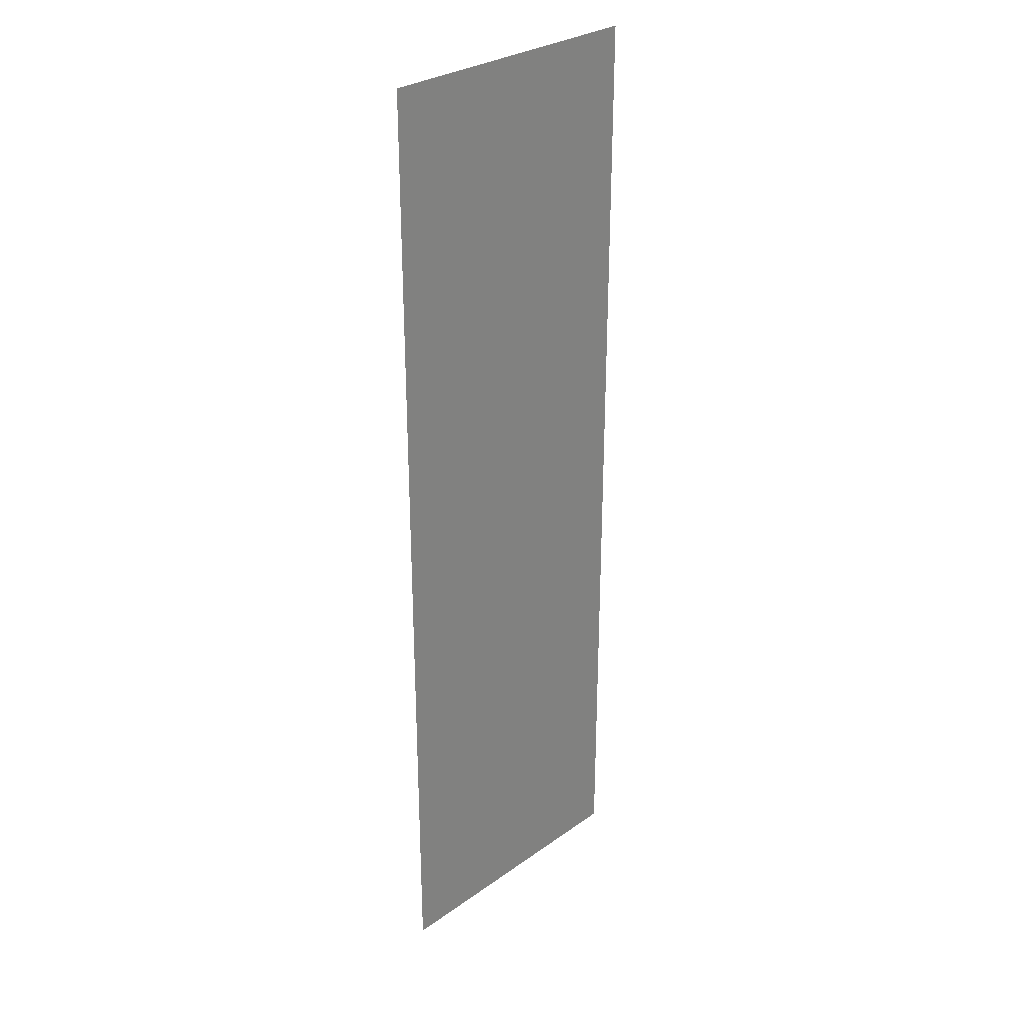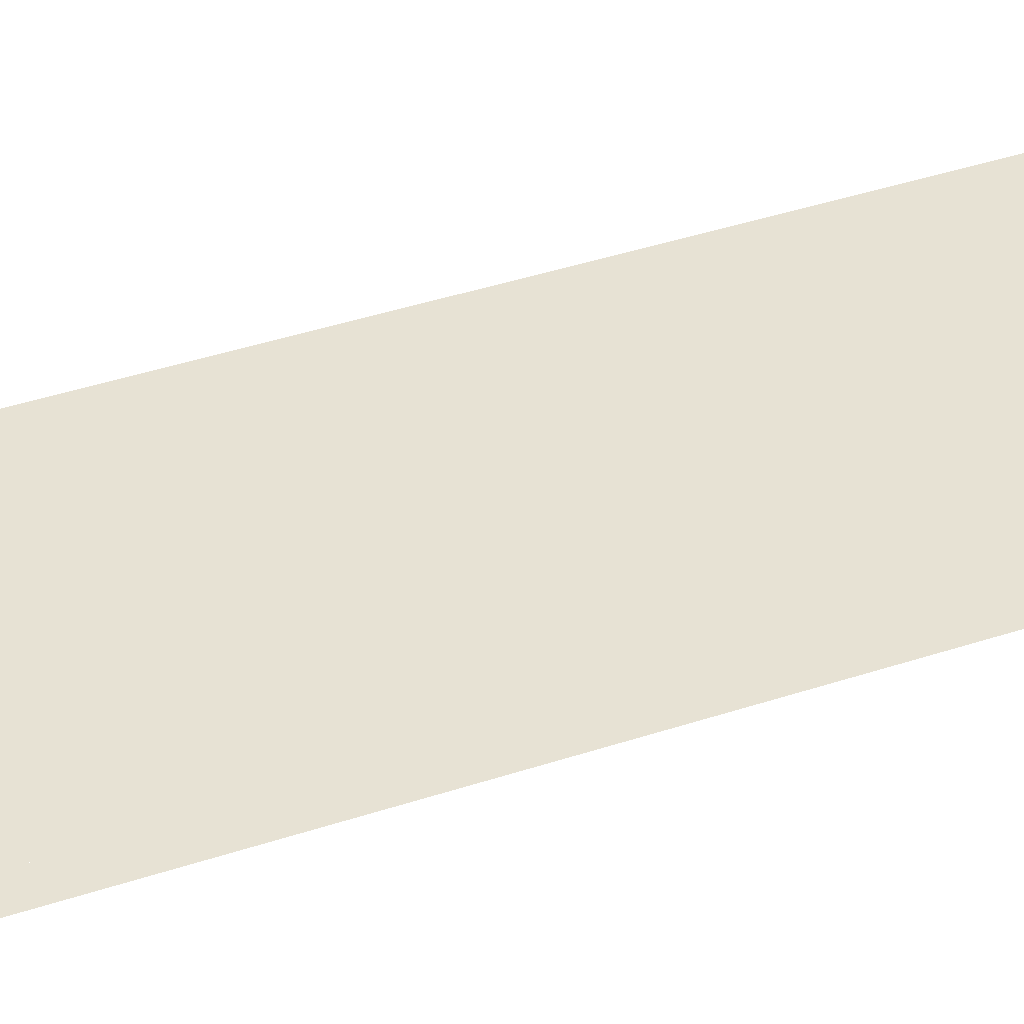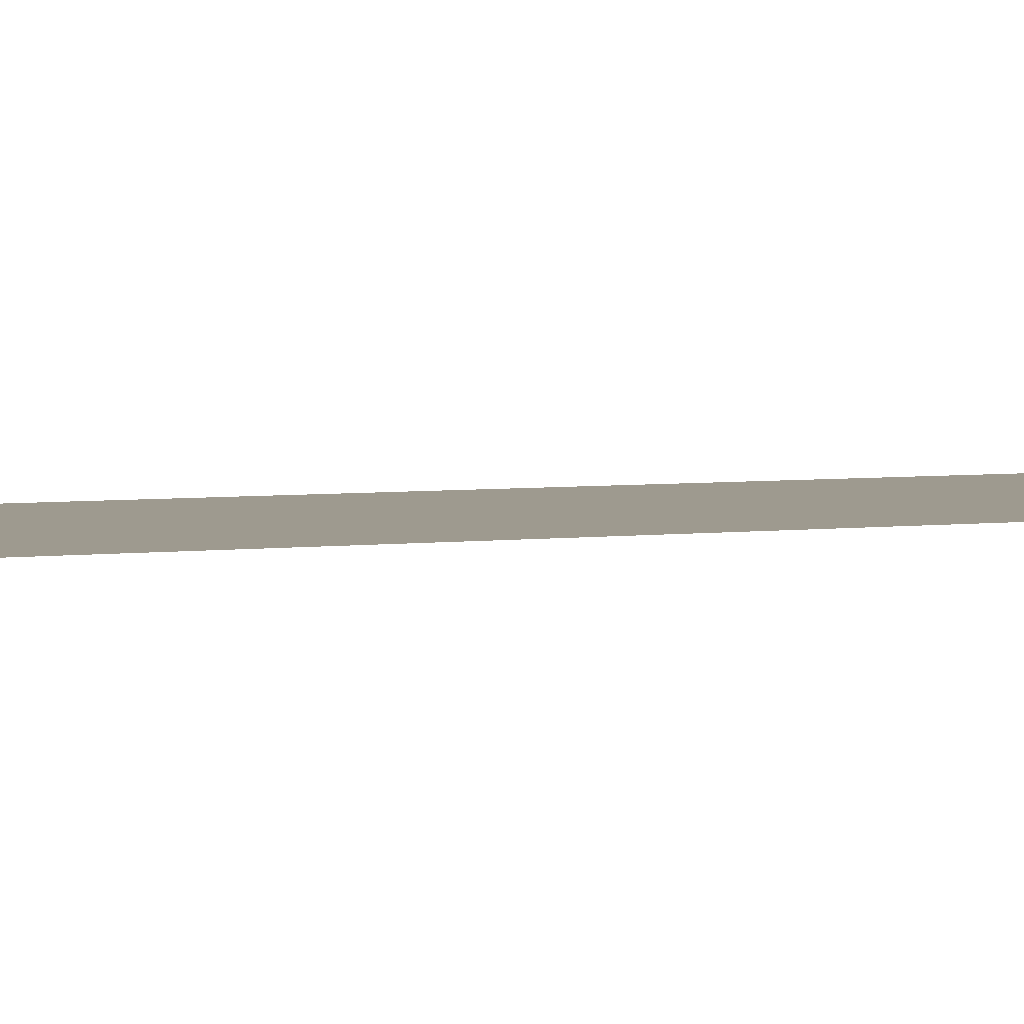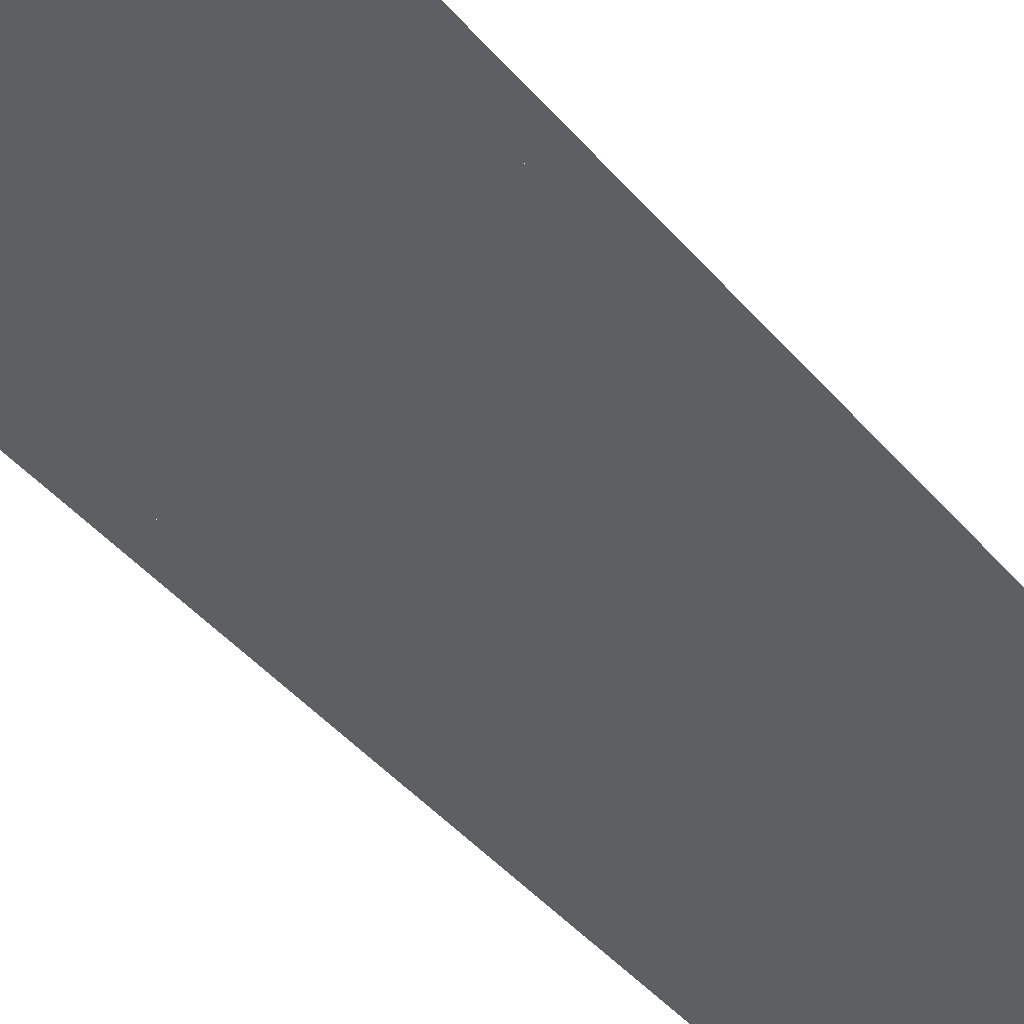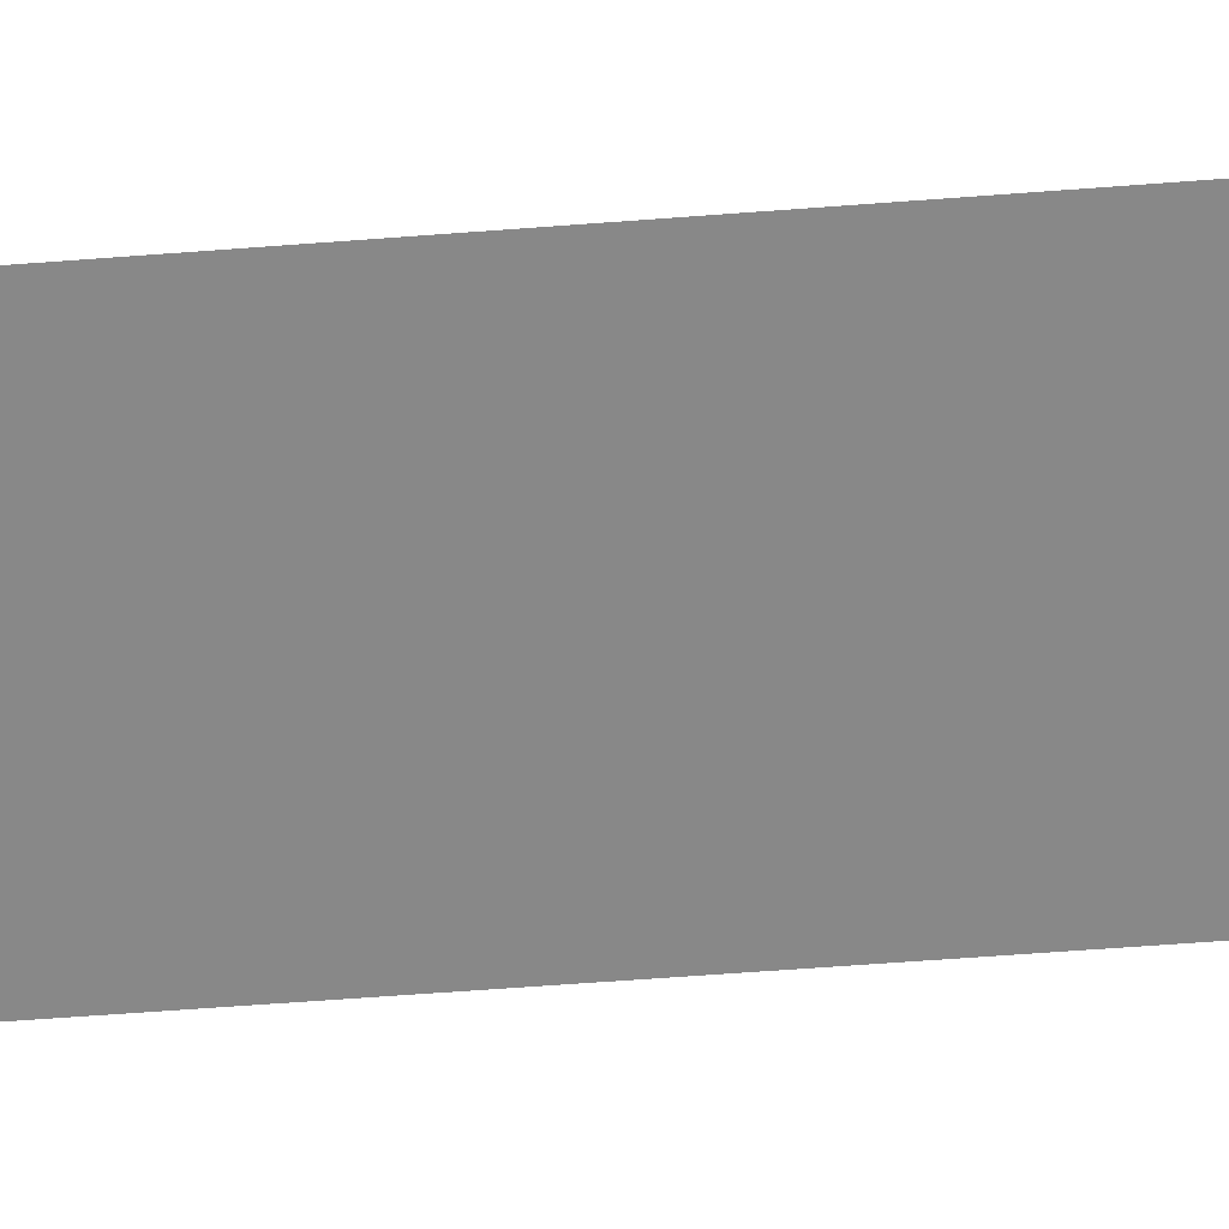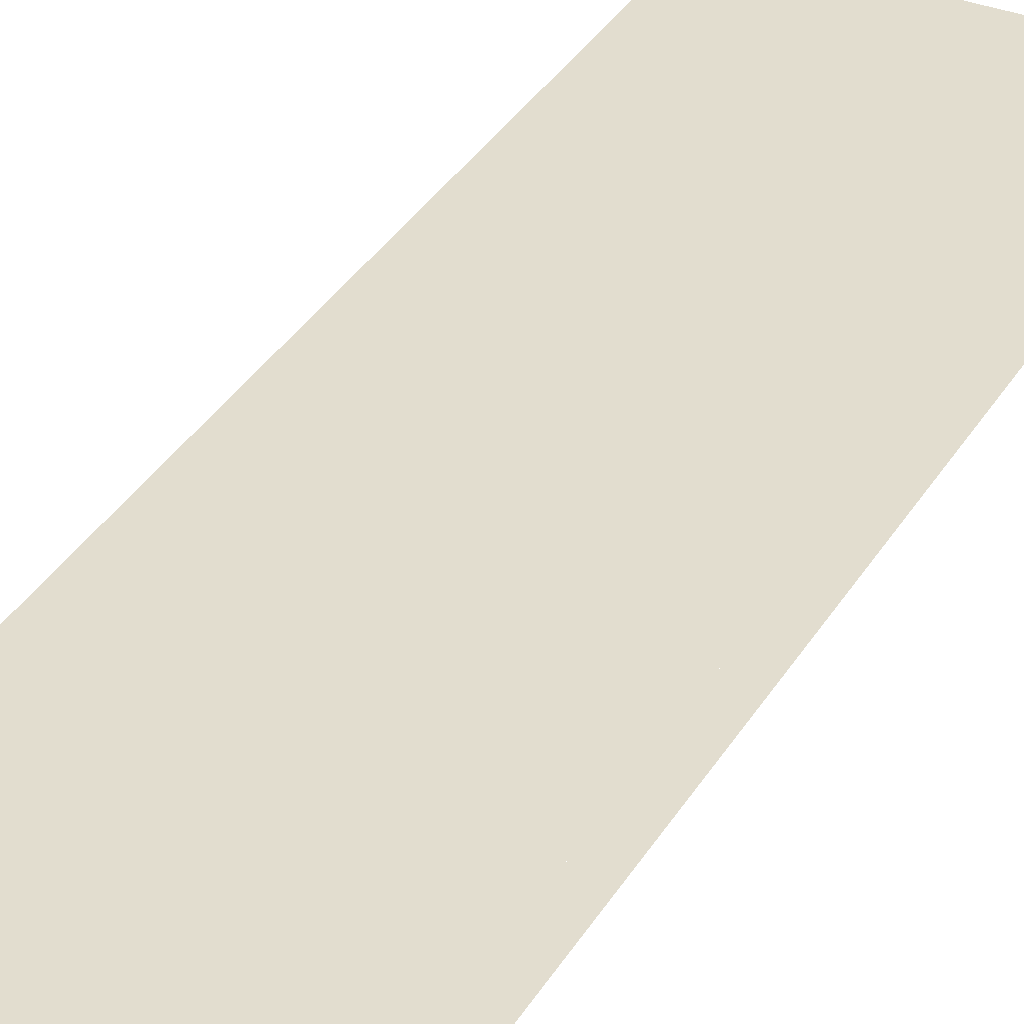
<metadata>
{"format":"obj","ext":"obj","renderer":"f3d","projection":"perspective","resolution":1024,"background":"white","views":[{"elev":29.4,"azim":133.9,"up":"+Z"},{"elev":39.8,"azim":67.5,"up":"+Y"},{"elev":3.7,"azim":63.6,"up":"+Y"},{"elev":-41.3,"azim":35.9,"up":"+Y"},{"elev":-62.8,"azim":94.4,"up":"+Y"},{"elev":35.0,"azim":-152.9,"up":"+Y"}]}
</metadata>
<code>
v 0 0 -2240
v 0 0 -2800
v 700 0 -2800
v 700 0 -2240
v -700 0 -2240
v -700 0 -2800
v 0 0 -1680
v 700 0 -1680
v -700 0 -1680
v 0 0 -1120
v 700 0 -1120
v -700 0 -1120
v -700 0 -560
v 0 0 -560
v 700 0 -560
v -700 0 0
v 0 0 0
v 700 0 0
v -700 0 560
v 0 0 560
v 700 0 560
v -700 0 1120
v 0 0 1120
v 700 0 1120
v -700 0 1680
v 0 0 1680
v 700 0 1680
v -700 0 2240
v 0 0 2240
v 700 0 2240
v -700 0 2800
v 0 0 2800
v 700 0 2800
v 840 0 -2100
v 840 0 -2800
v 700 0 -2100
v 840 0 -1400
v 700 0 -1400
v 840 0 -700
v 700 0 -700
v 840 0 0
v 840 0 2100
v 840 0 2800
v 700 0 2100
v 840 0 1400
v 700 0 1400
v 840 0 700
v 700 0 700
v -840 0 -2100
v -840 0 -2800
v -700 0 -2100
v -840 0 -1400
v -700 0 -1400
v -840 0 -700
v -700 0 -700
v -840 0 0
v -840 0 2100
v -840 0 2800
v -700 0 2100
v -840 0 1400
v -700 0 1400
v -840 0 700
v -700 0 700
v -20 0 280
v -20 0 -280
v 20 0 -280
v 20 0 280
v -20 0 1400
v -20 0 840
v 20 0 840
v 20 0 1400
v -20 0 -1400
v -20 0 -840
v 20 0 -840
v 20 0 -1400
v -20 0 1960
v -20 0 2520
v 20 0 2520
v 20 0 1960
v -20 0 -1960
v -20 0 -2520
v 20 0 -2520
v 20 0 -1960
f 1 2 3
f 3 4 1
f 5 6 2
f 2 1 5
f 1 7 8
f 8 4 1
f 5 9 7
f 7 1 5
f 10 7 8
f 8 11 10
f 12 9 7
f 7 10 12
f 12 13 14
f 14 10 12
f 10 14 15
f 15 11 10
f 16 13 14
f 14 17 16
f 17 14 15
f 15 18 17
f 16 19 20
f 20 17 16
f 17 20 21
f 21 18 17
f 22 19 20
f 20 23 22
f 23 20 21
f 21 24 23
f 22 25 26
f 26 23 22
f 23 26 27
f 27 24 23
f 28 25 26
f 26 29 28
f 29 26 27
f 27 30 29
f 28 31 32
f 32 29 28
f 29 32 33
f 33 30 29
f 64 65 66
f 66 67 64
f 68 69 70
f 70 71 68
f 72 73 74
f 74 75 72
f 76 77 78
f 78 79 76
f 80 81 82
f 82 83 80
f 34 35 3
f 39 41 18
f 42 43 33
f 33 44 42
f 45 42 44
f 44 46 45
f 45 47 48
f 48 46 45
f 47 41 18
f 18 48 47
f 3 36 34
f 37 34 36
f 36 38 37
f 37 39 40
f 40 38 37
f 18 40 39
f 49 50 6
f 6 51 49
f 52 49 51
f 51 53 52
f 52 54 55
f 55 53 52
f 54 56 16
f 16 55 54
f 57 58 31
f 31 59 57
f 60 57 59
f 59 61 60
f 60 62 63
f 63 61 60
f 62 56 16
f 16 63 62

</code>
